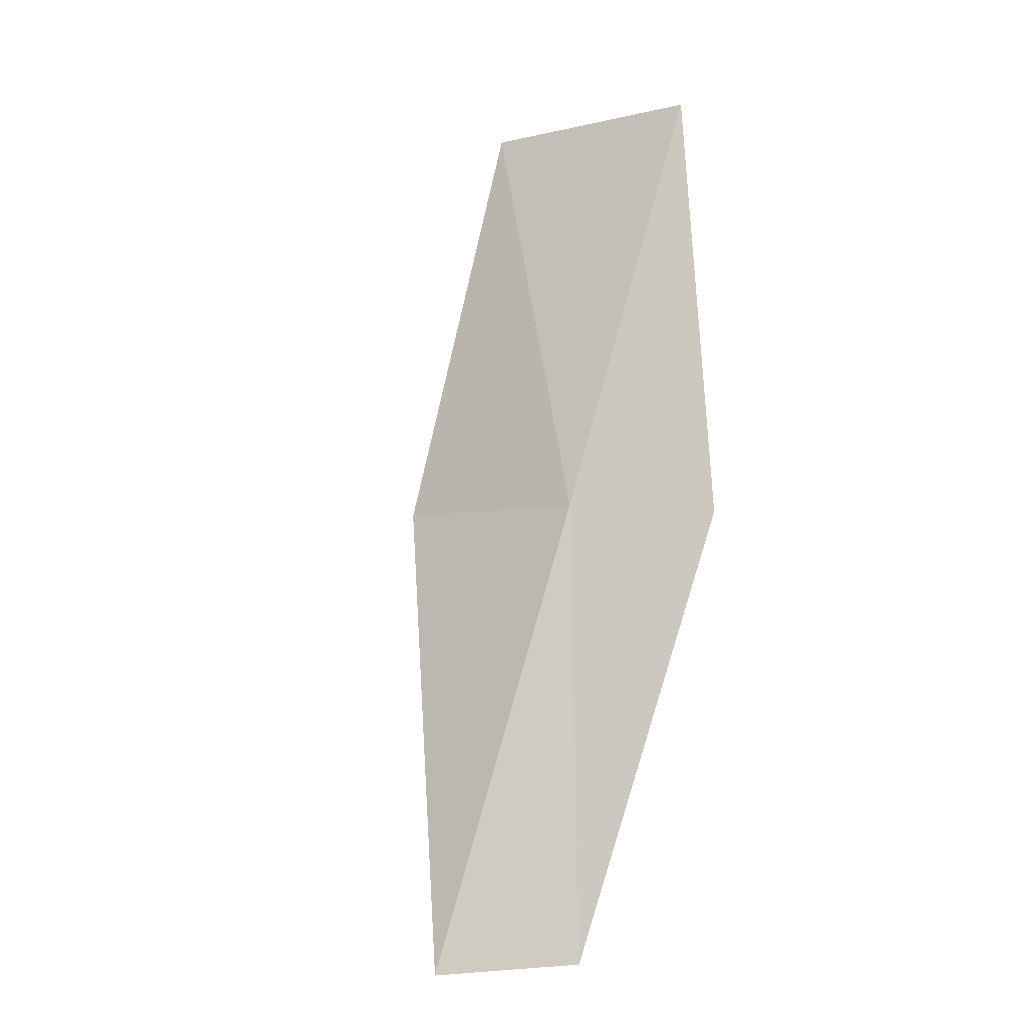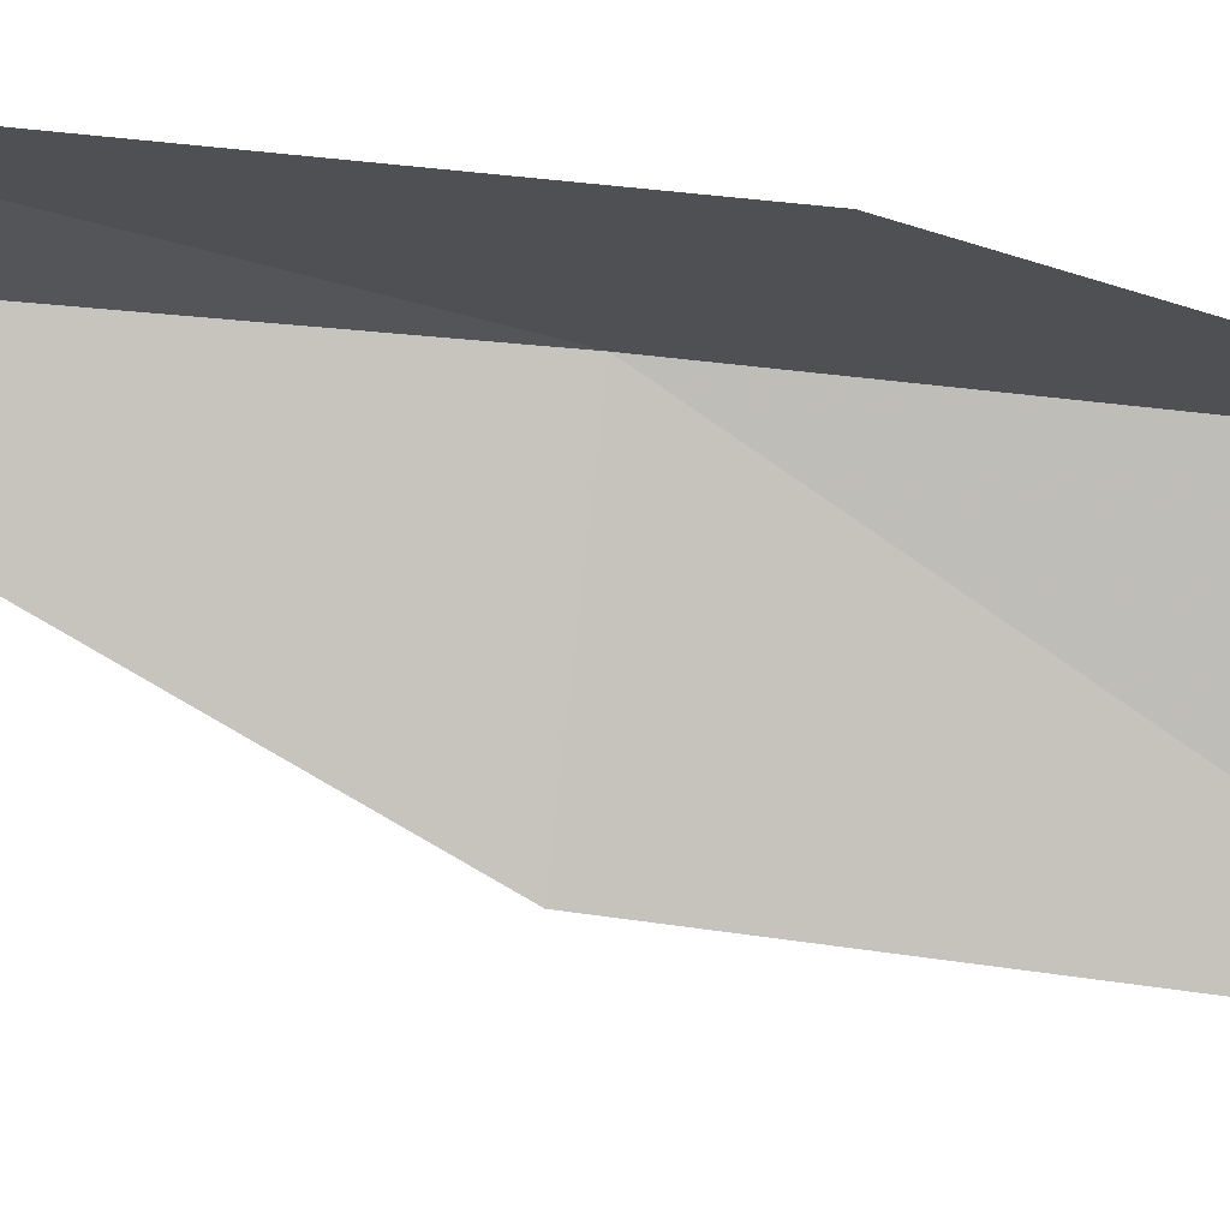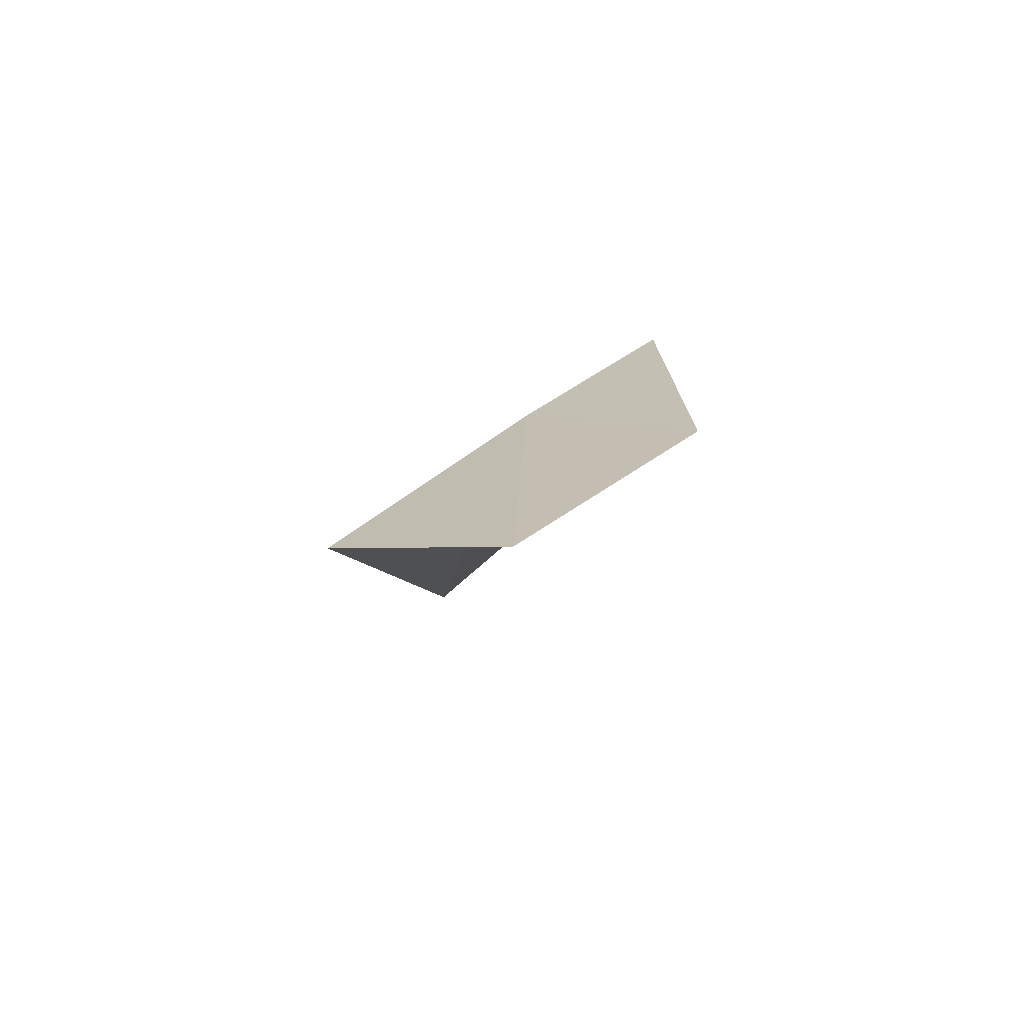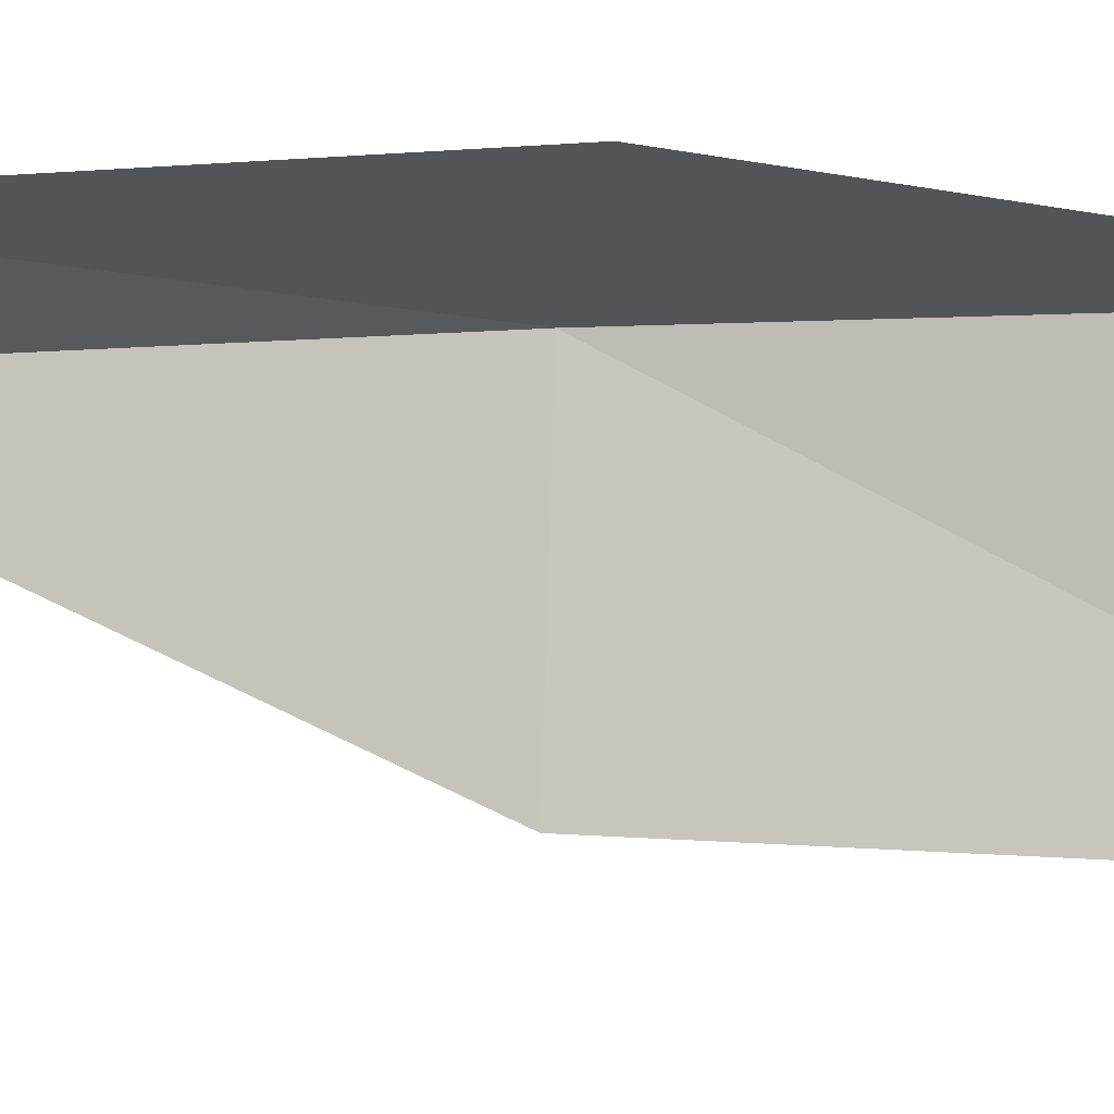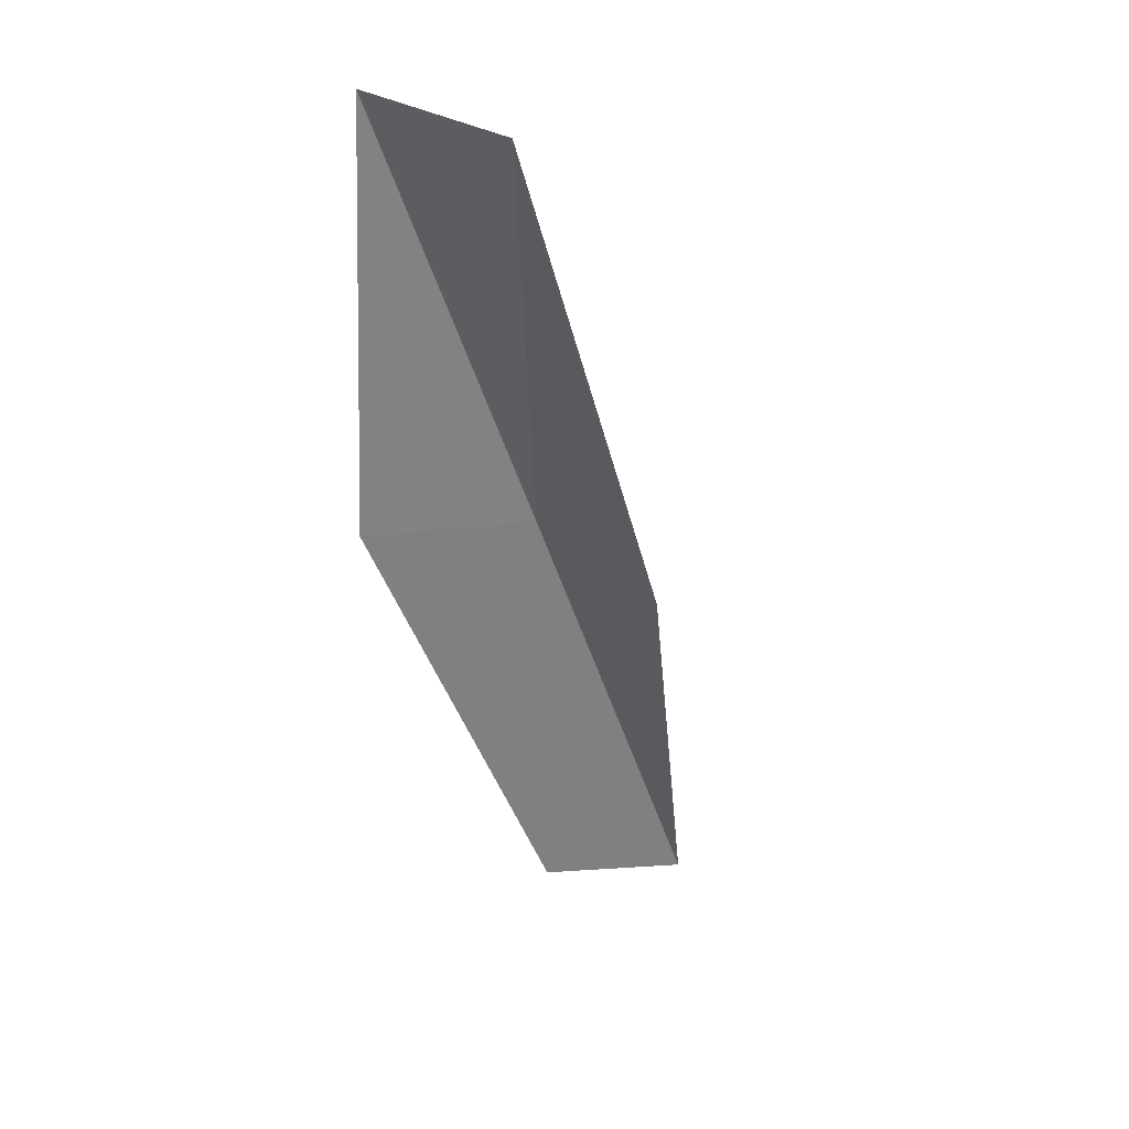
<metadata>
{"format":"obj","ext":"obj","renderer":"f3d","projection":"perspective","resolution":1024,"background":"white","views":[{"elev":-4.1,"azim":145.7,"up":"+Z"},{"elev":-11.7,"azim":-121.3,"up":"+Y"},{"elev":-67.2,"azim":169.6,"up":"+Z"},{"elev":-18.0,"azim":-97.9,"up":"+Y"},{"elev":24.0,"azim":-17.2,"up":"+Z"}]}
</metadata>
<code>
v -21.52 24.96 34.87
v -23.25 25.11 34.87
v -23.19 24.69 39.23
v -22.45 22.38 39.23
v -21.03 22.81 34.87
v -21.29 25.41 30.51
v -19.87 25.14 30.51
f 1 3 2
f 1 5 4
f 1 4 3
f 1 6 7
f 1 2 6
f 1 7 5

</code>
